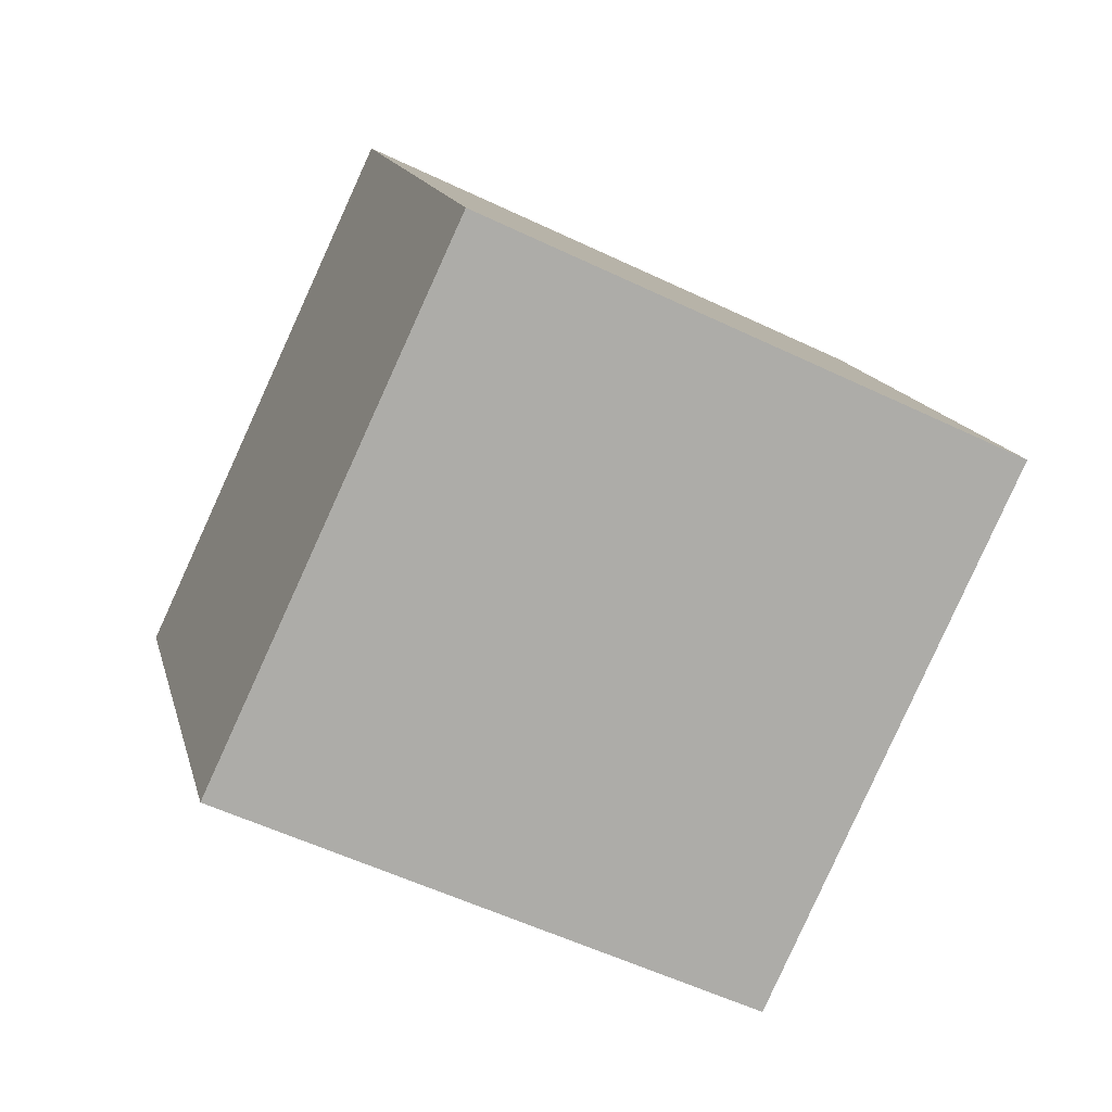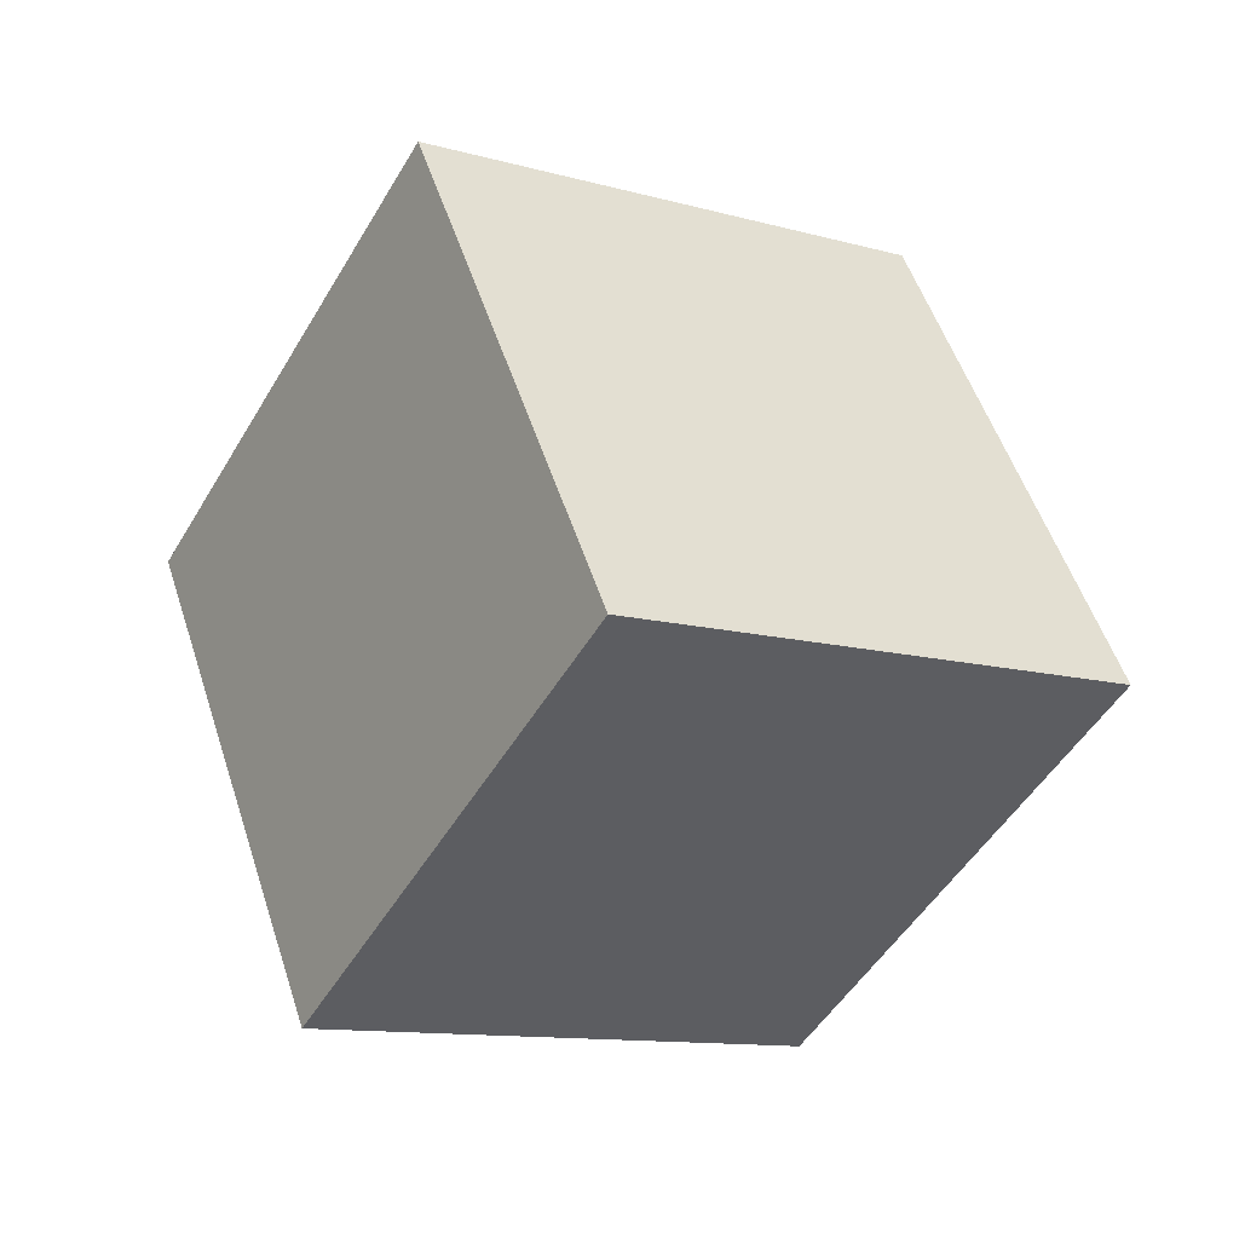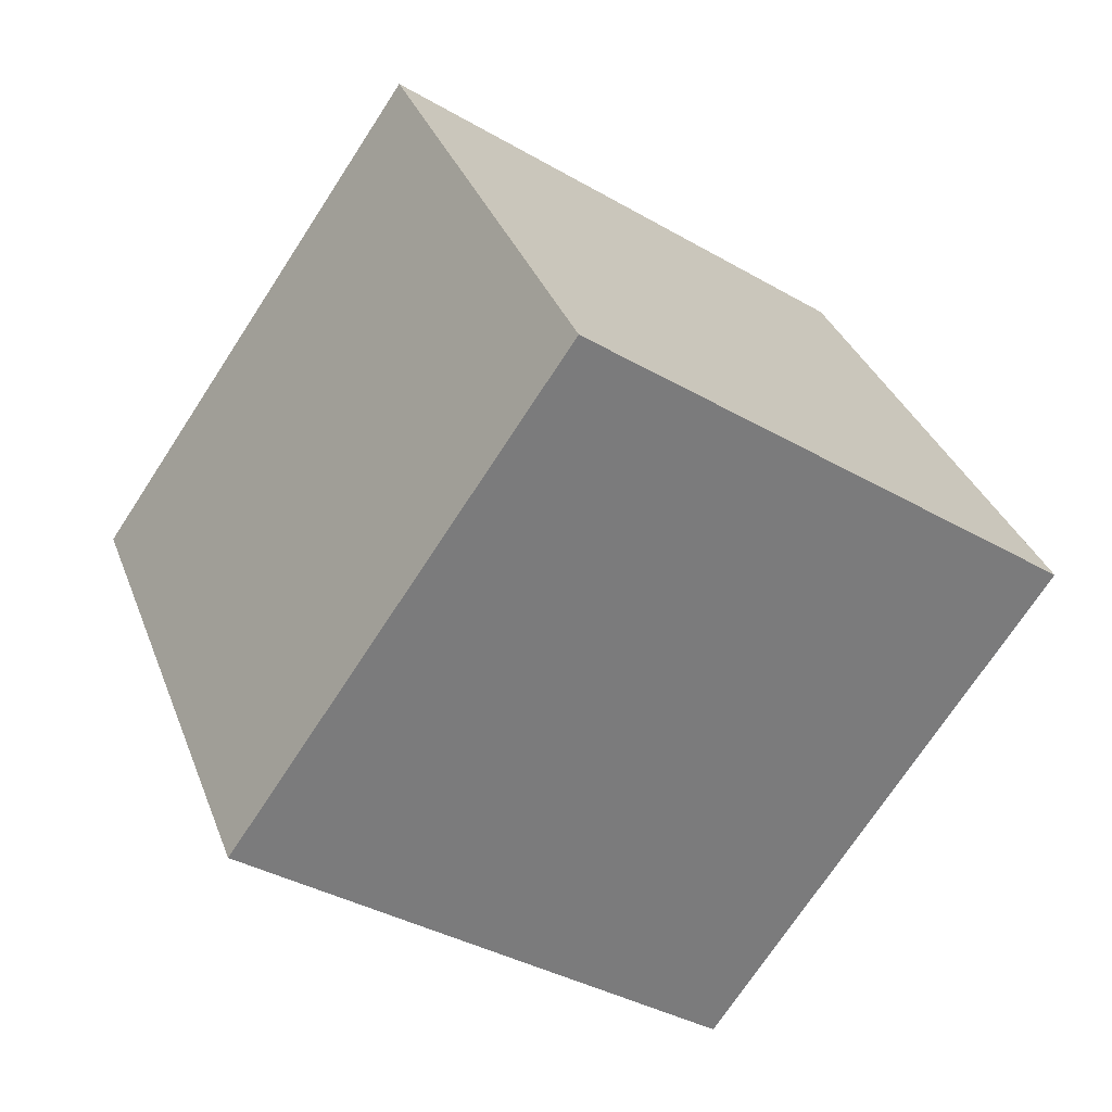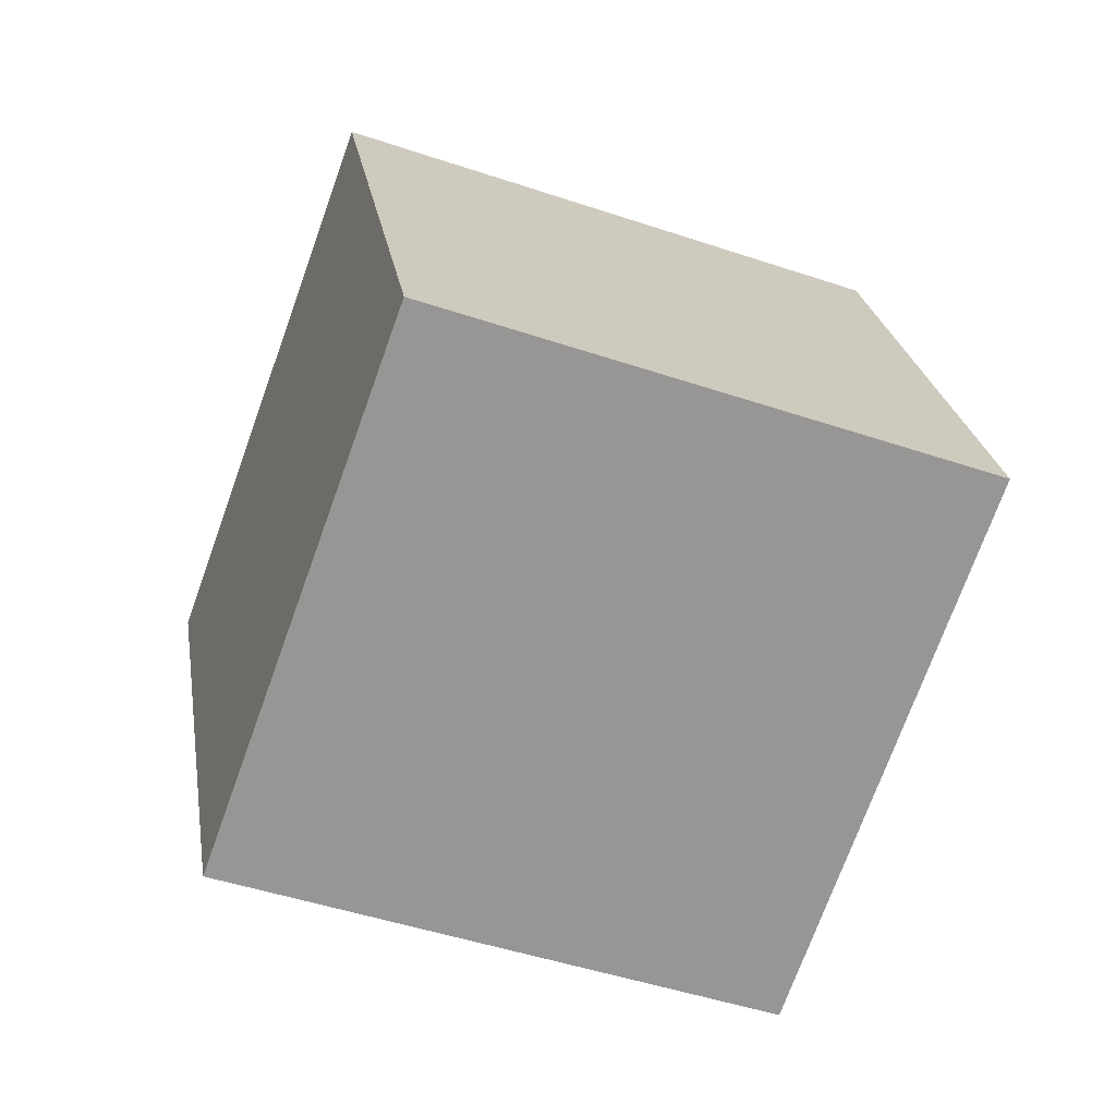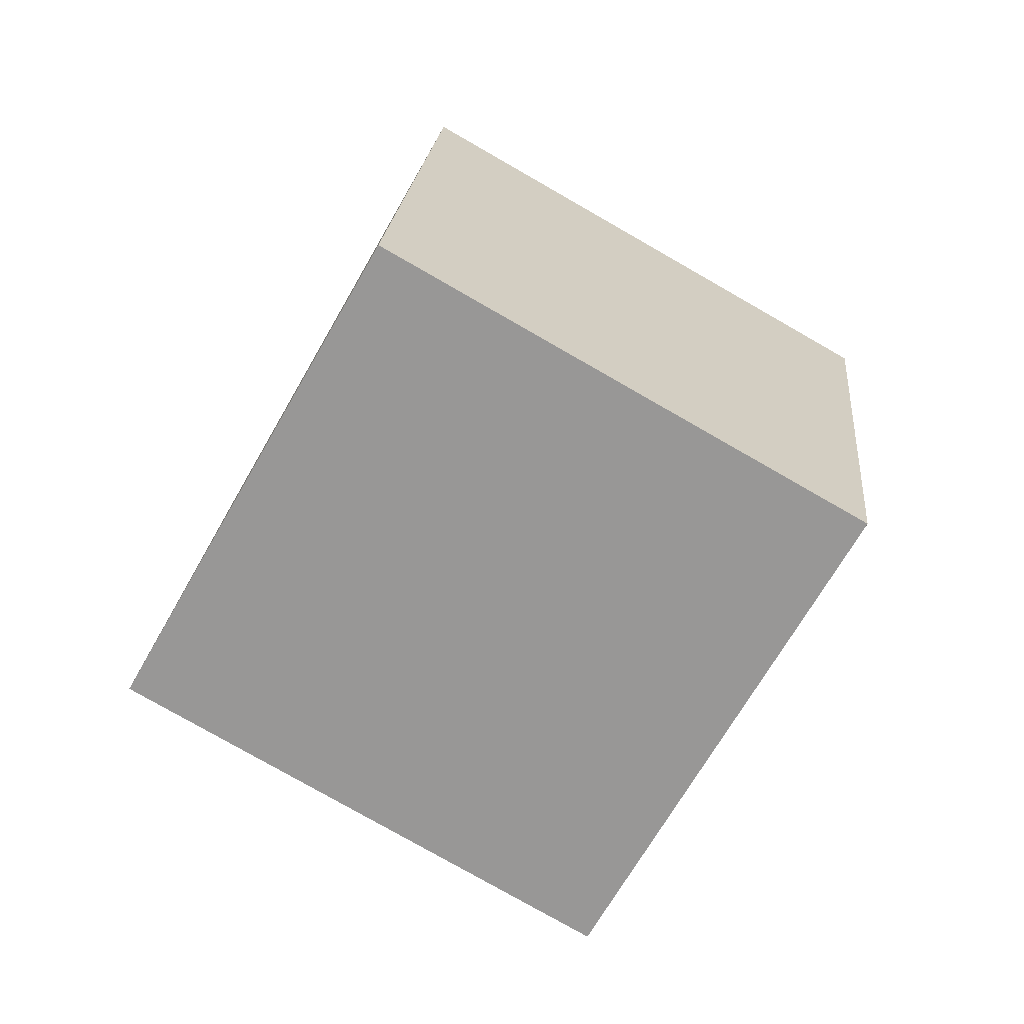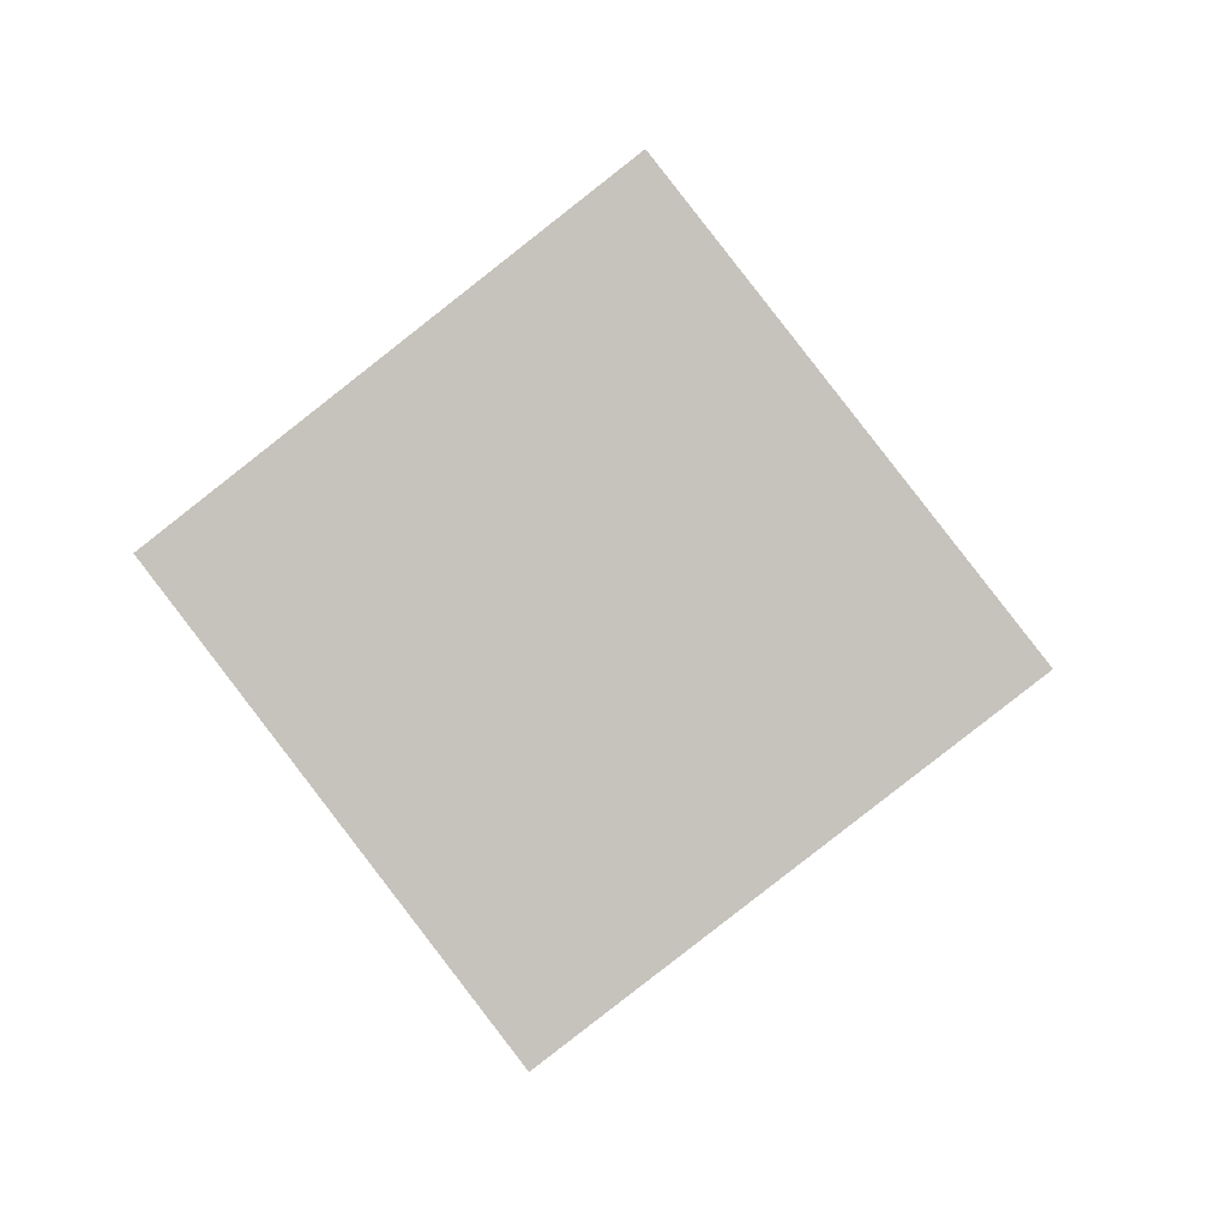
<metadata>
{"format":"obj","ext":"obj","renderer":"f3d","projection":"perspective","resolution":1024,"background":"white","views":[{"elev":-42.7,"azim":-12.7,"up":"+Z"},{"elev":14.5,"azim":152.7,"up":"+Y"},{"elev":-26.9,"azim":-23.9,"up":"+Z"},{"elev":-32.6,"azim":-6.5,"up":"+Z"},{"elev":72.2,"azim":-148.7,"up":"+Y"},{"elev":-15.0,"azim":-80.3,"up":"+Y"}]}
</metadata>
<code>
o Cube.1124_Cube.025
v -24.04 -0.1355 0.4468
v -24.07 0.1224 0.8096
v -24.15 0.2118 0.1892
v -24.19 0.4697 0.5519
v -23.61 -0.025 0.4101
v -23.64 0.2329 0.7728
v -23.72 0.3223 0.1524
v -23.75 0.5801 0.5151
f 2 3 1
f 4 7 3
f 8 5 7
f 6 1 5
f 7 1 3
f 4 6 8
f 2 4 3
f 4 8 7
f 8 6 5
f 6 2 1
f 7 5 1
f 4 2 6

</code>
